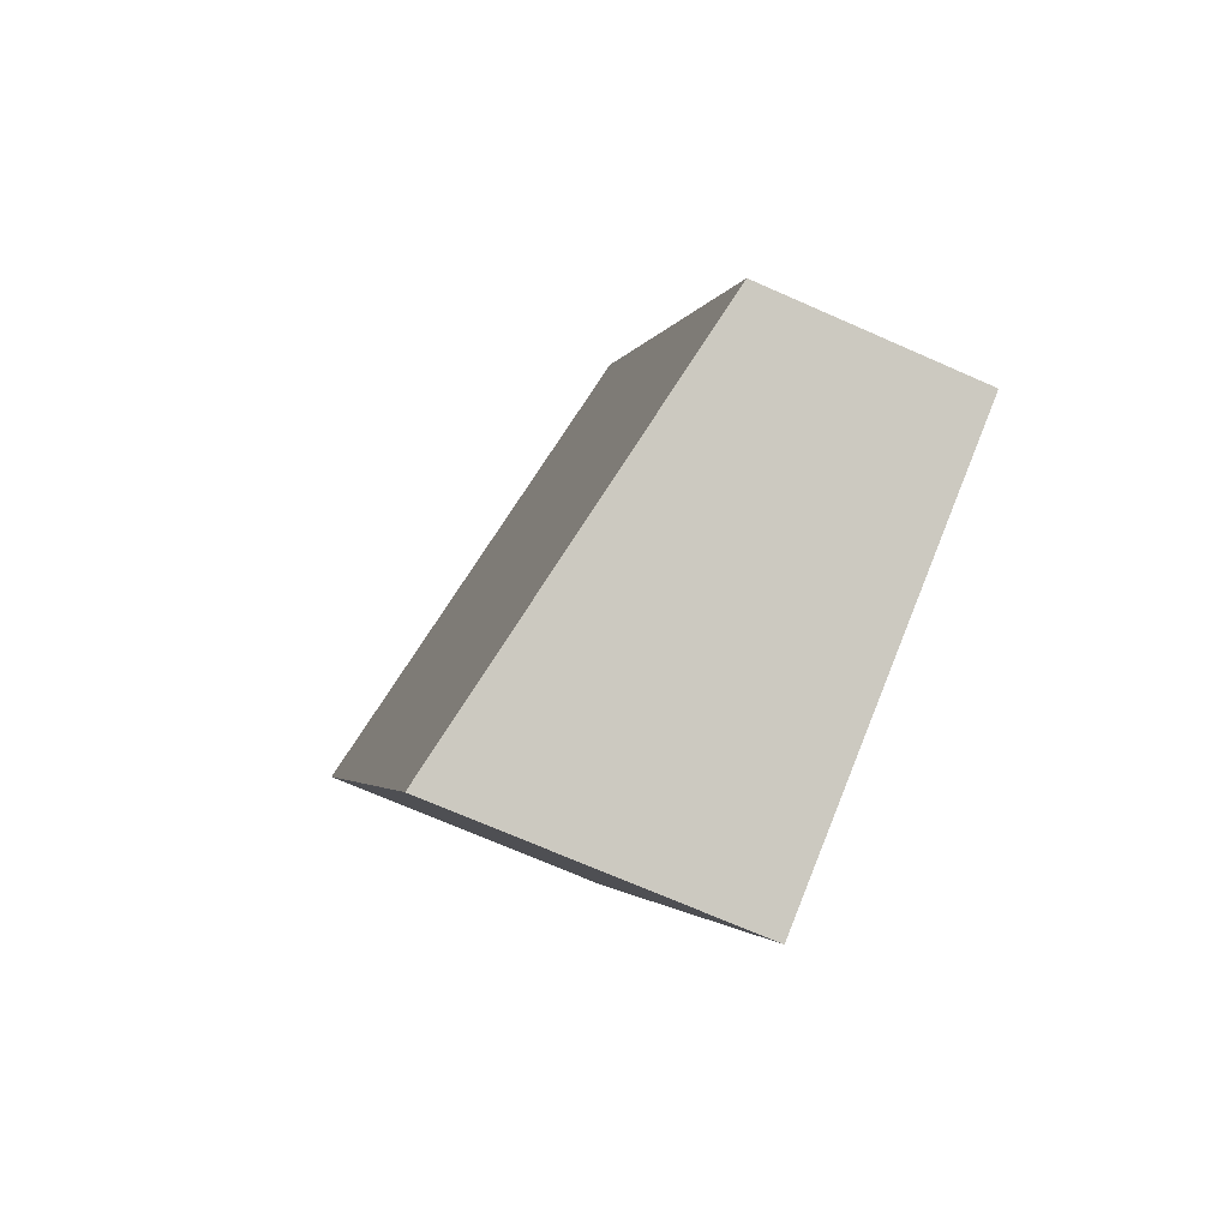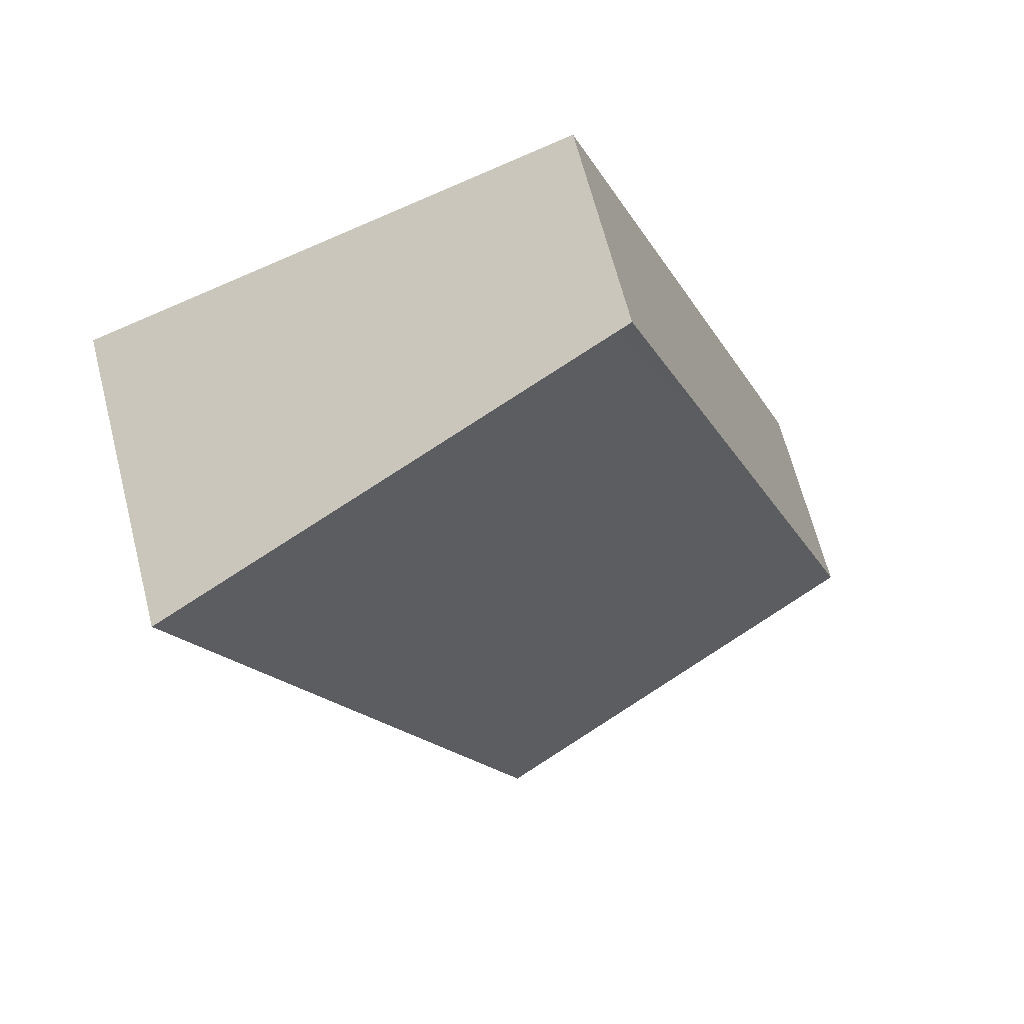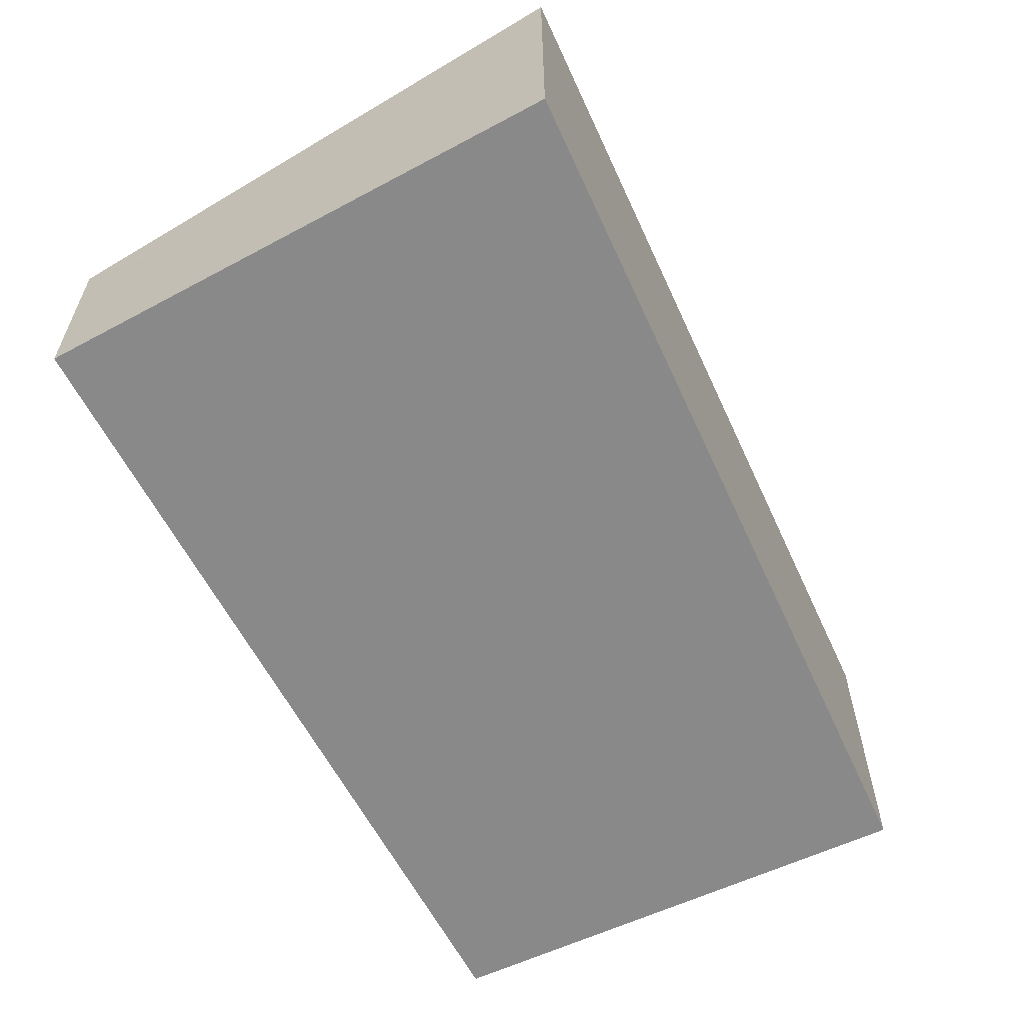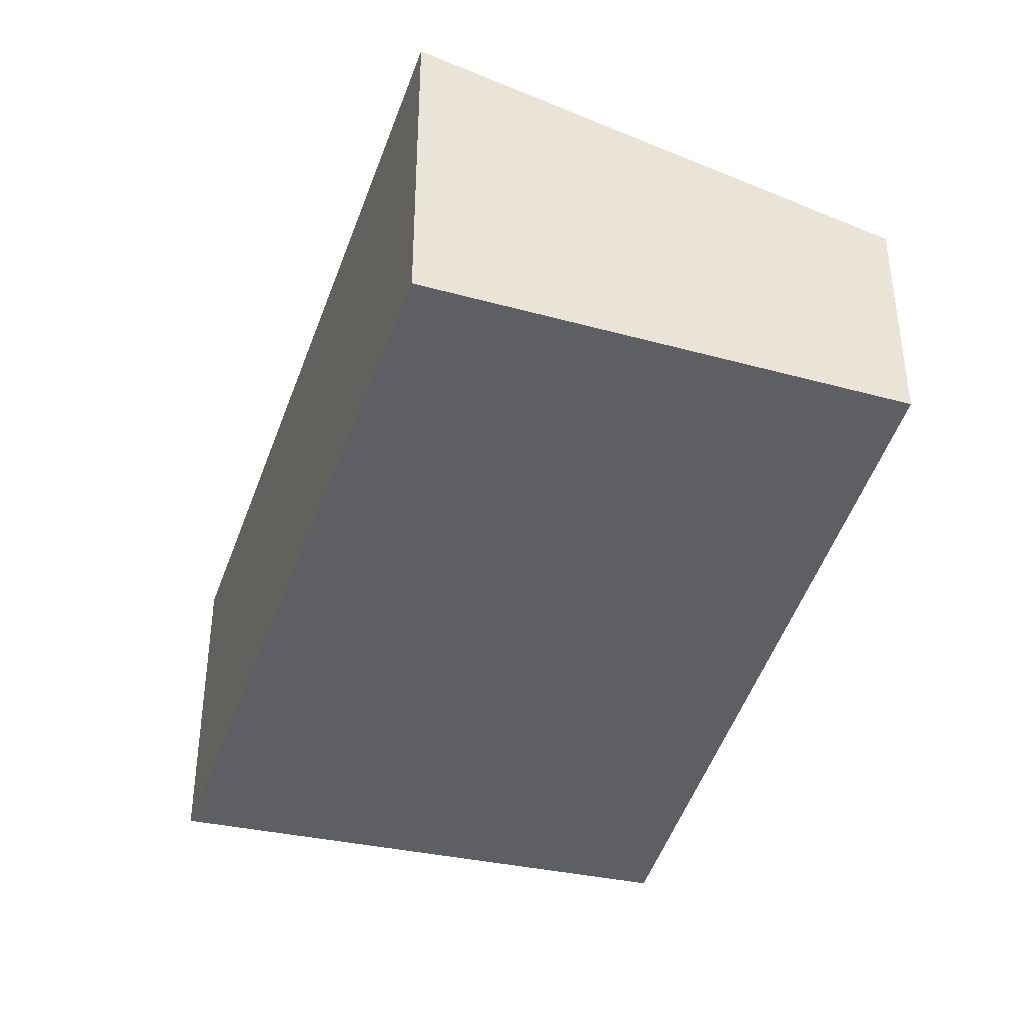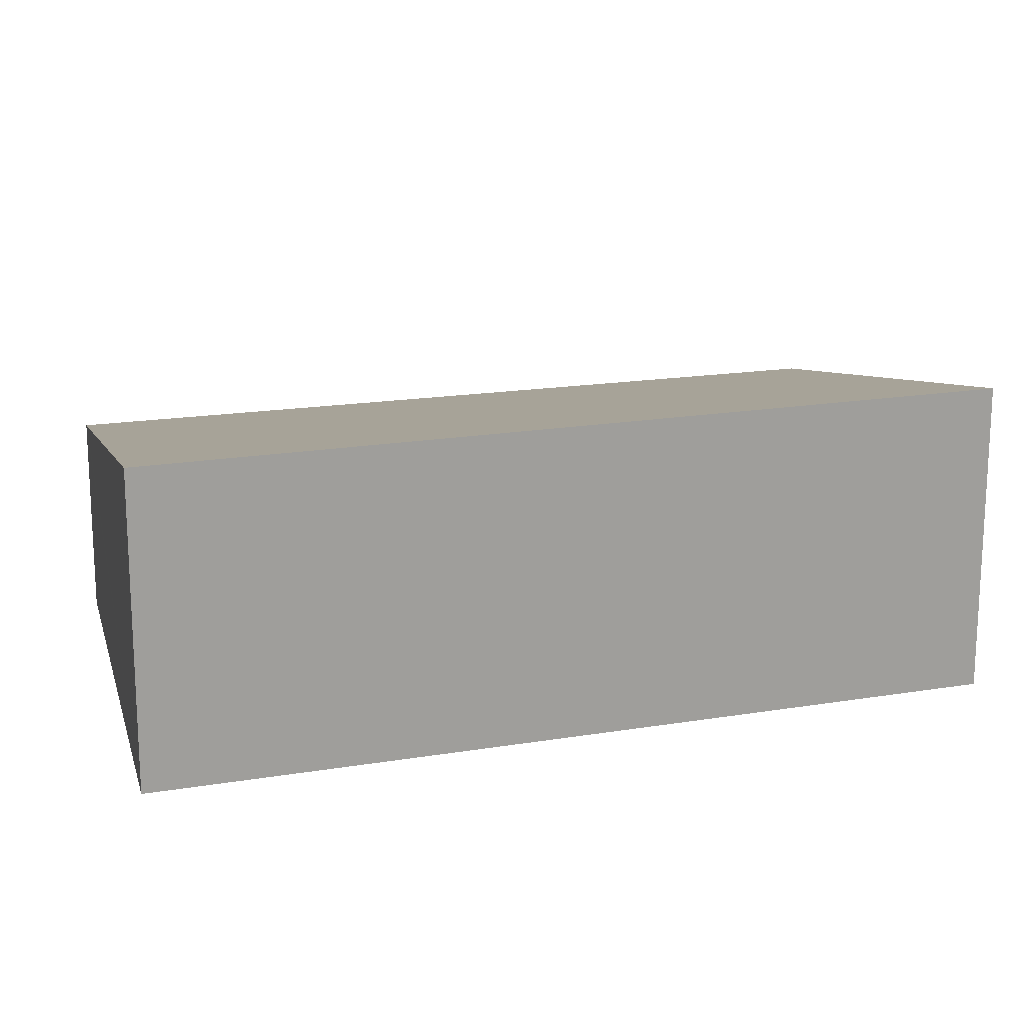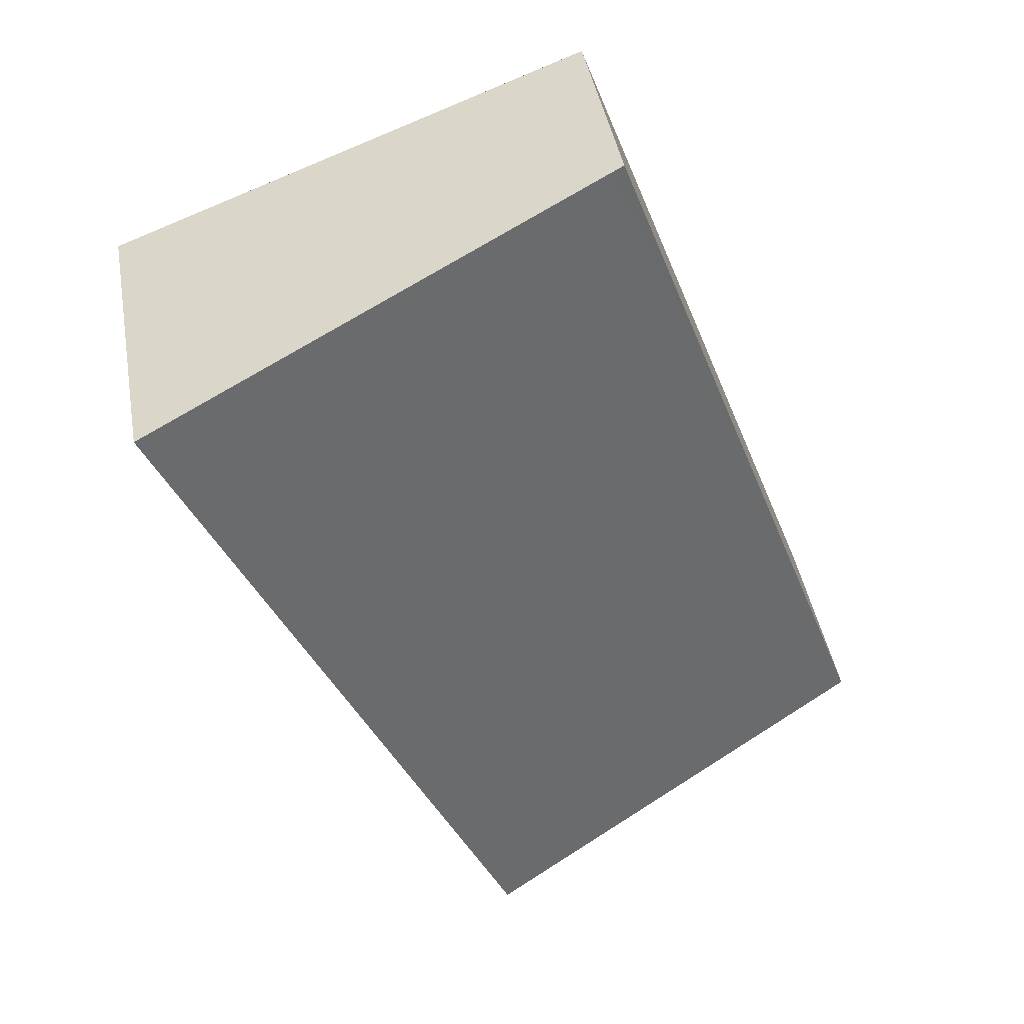
<metadata>
{"format":"obj","ext":"obj","renderer":"f3d","projection":"perspective","resolution":1024,"background":"white","views":[{"elev":-70.0,"azim":-113.9,"up":"+Z"},{"elev":66.3,"azim":165.6,"up":"+Z"},{"elev":-63.3,"azim":49.1,"up":"+Y"},{"elev":-41.1,"azim":-173.8,"up":"+Y"},{"elev":18.2,"azim":96.5,"up":"+Y"},{"elev":43.2,"azim":170.0,"up":"+Z"}]}
</metadata>
<code>
v  1.651 1.134 4.112
v  1.096 1.134 2.898
v  1.567 1.116 4.143
v  4.21 1.696 3.16
v  0 1.177 7.207e-17
v  2.284 1.696 -1.052
v  2.284 6.442e-17 -1.052
v  0 0 0
v  1.096 -1.775e-16 2.898
v  1.567 -2.537e-16 4.143
v  4.21 -1.935e-16 3.16
v  1.651 -2.518e-16 4.112
g defaultobject
f 1 2 3
f 2 1 4
f 2 4 5
f 5 4 6
f 7 5 6
f 5 7 8
f 8 2 5
f 2 8 9
f 2 9 3
f 3 9 10
f 1 11 4
f 11 1 3
f 11 3 10
f 11 10 12
f 11 6 4
f 6 11 7
f 9 12 10
f 12 9 11
f 11 9 8
f 11 8 7

</code>
